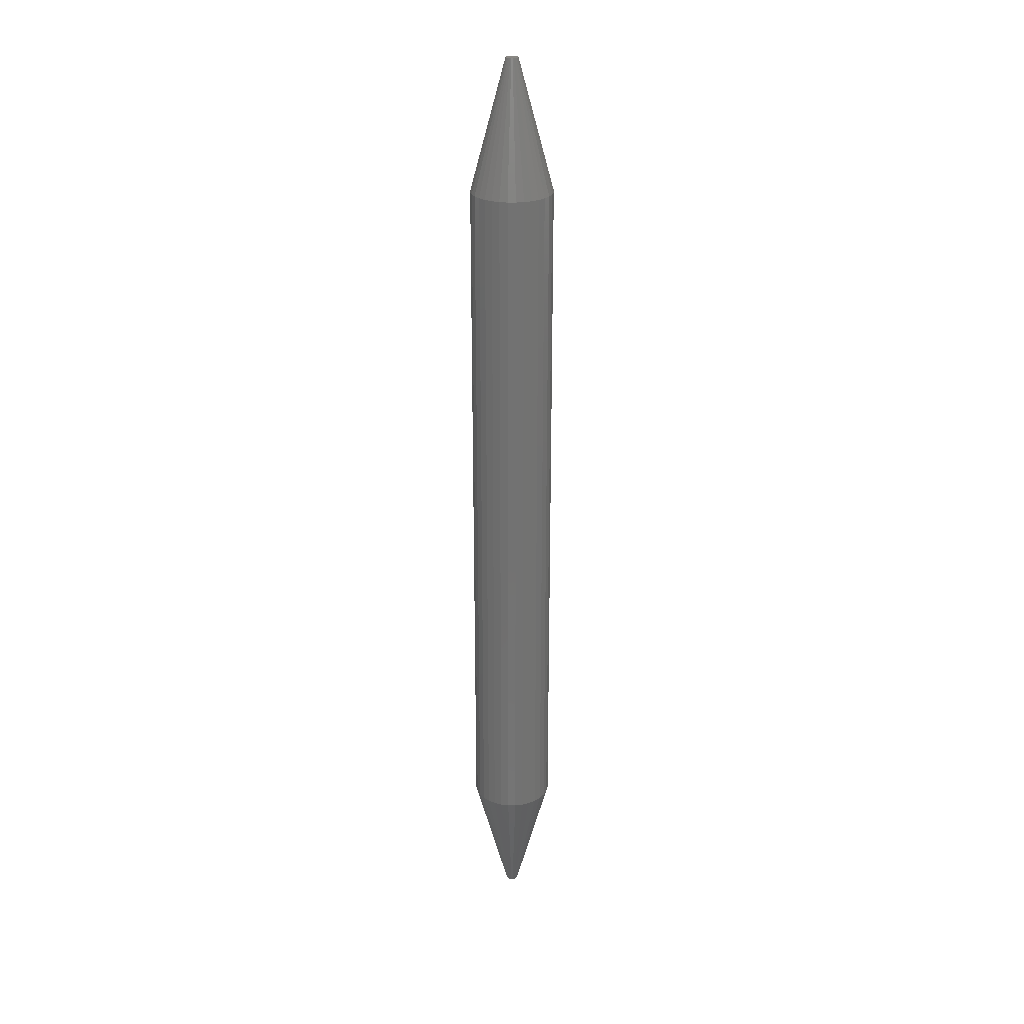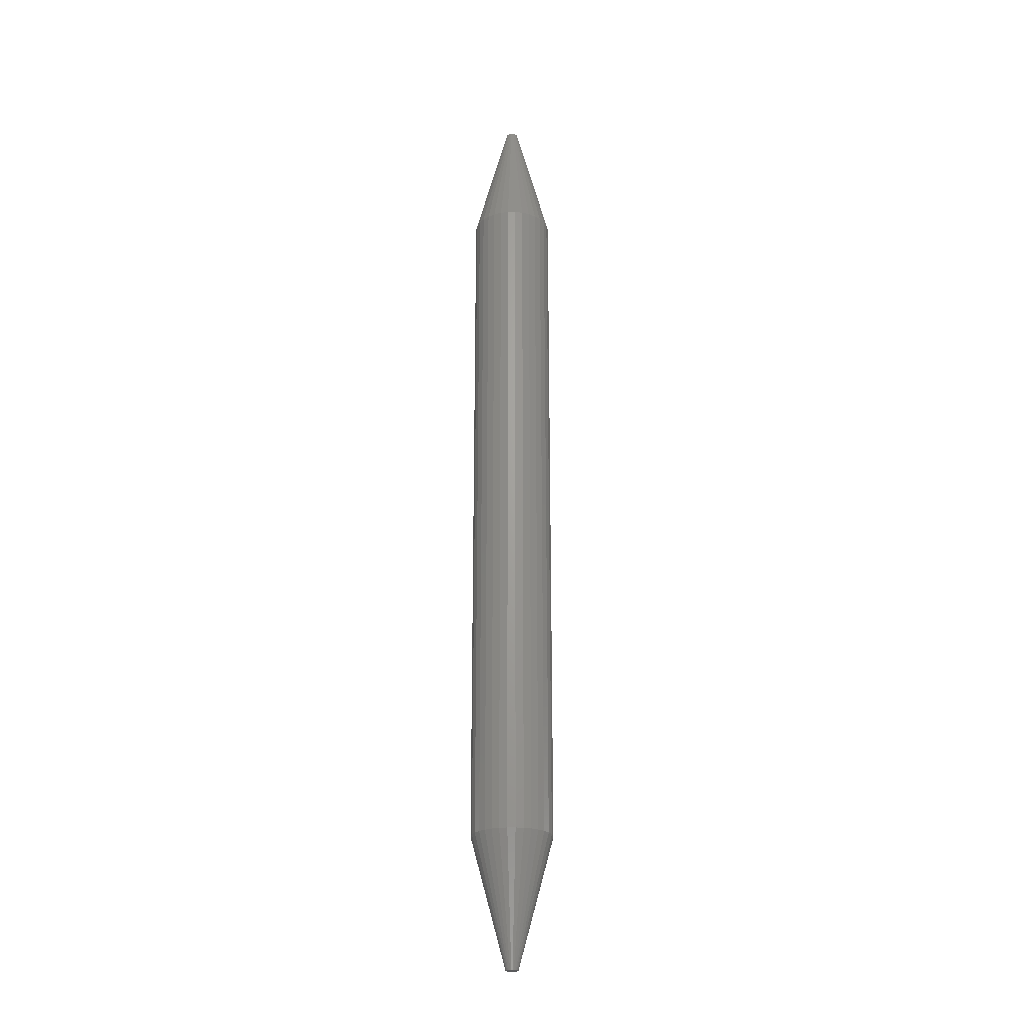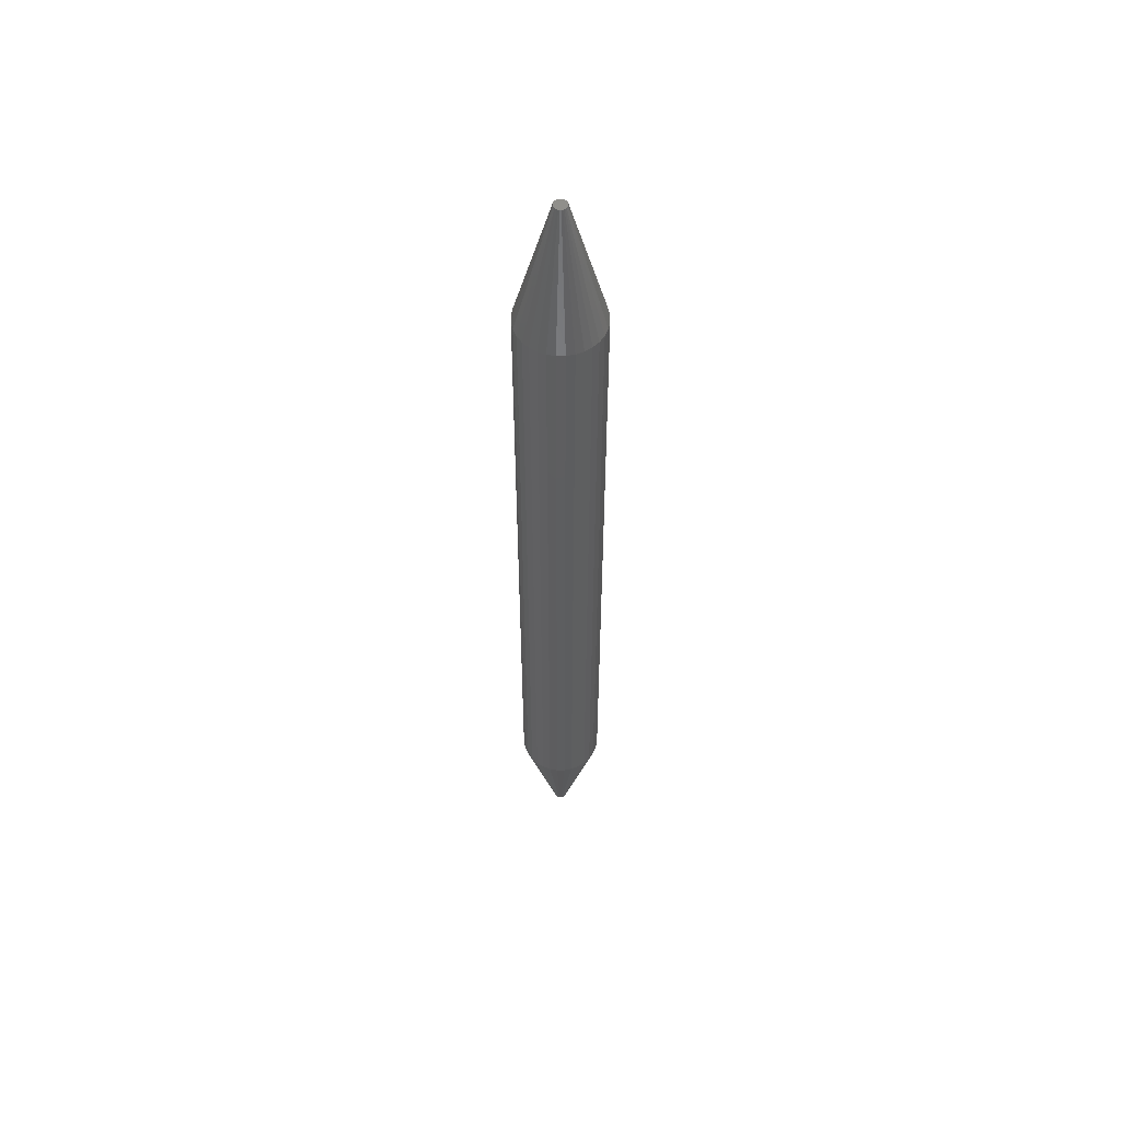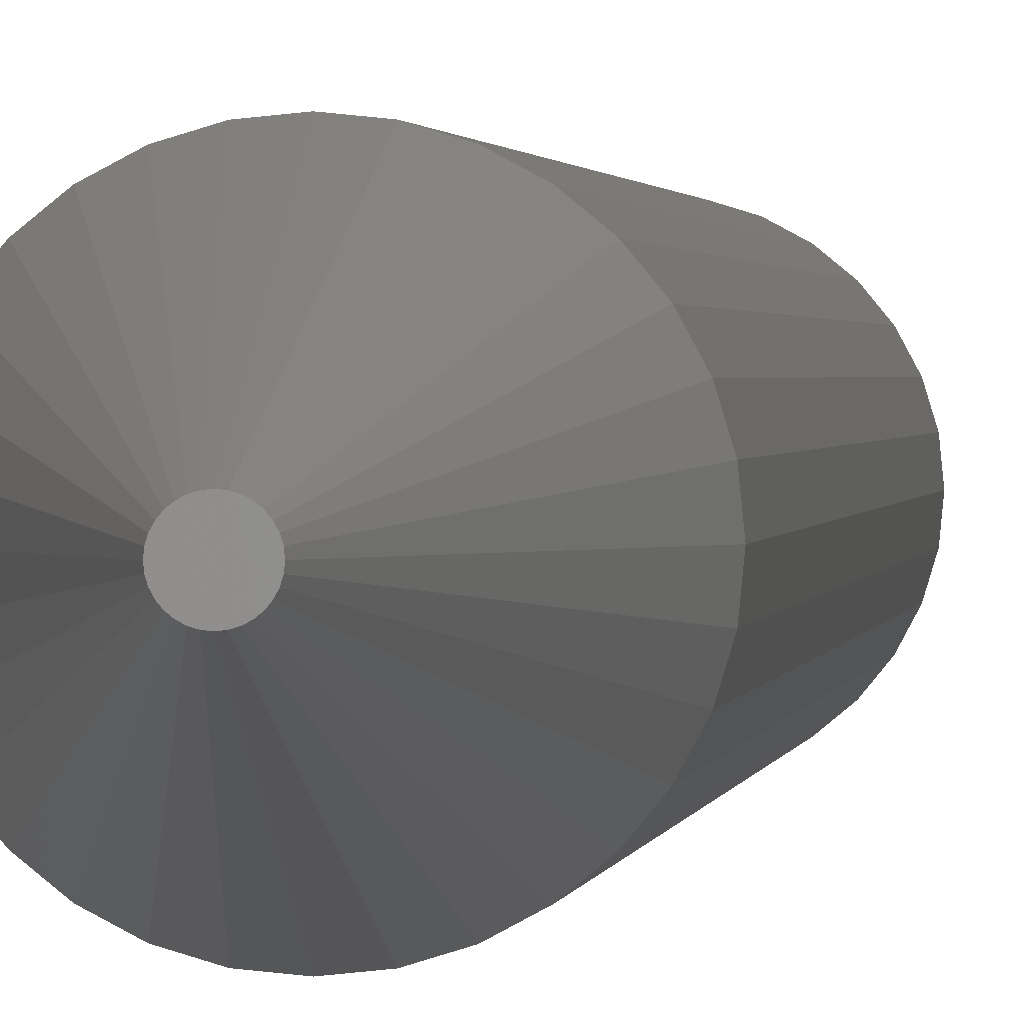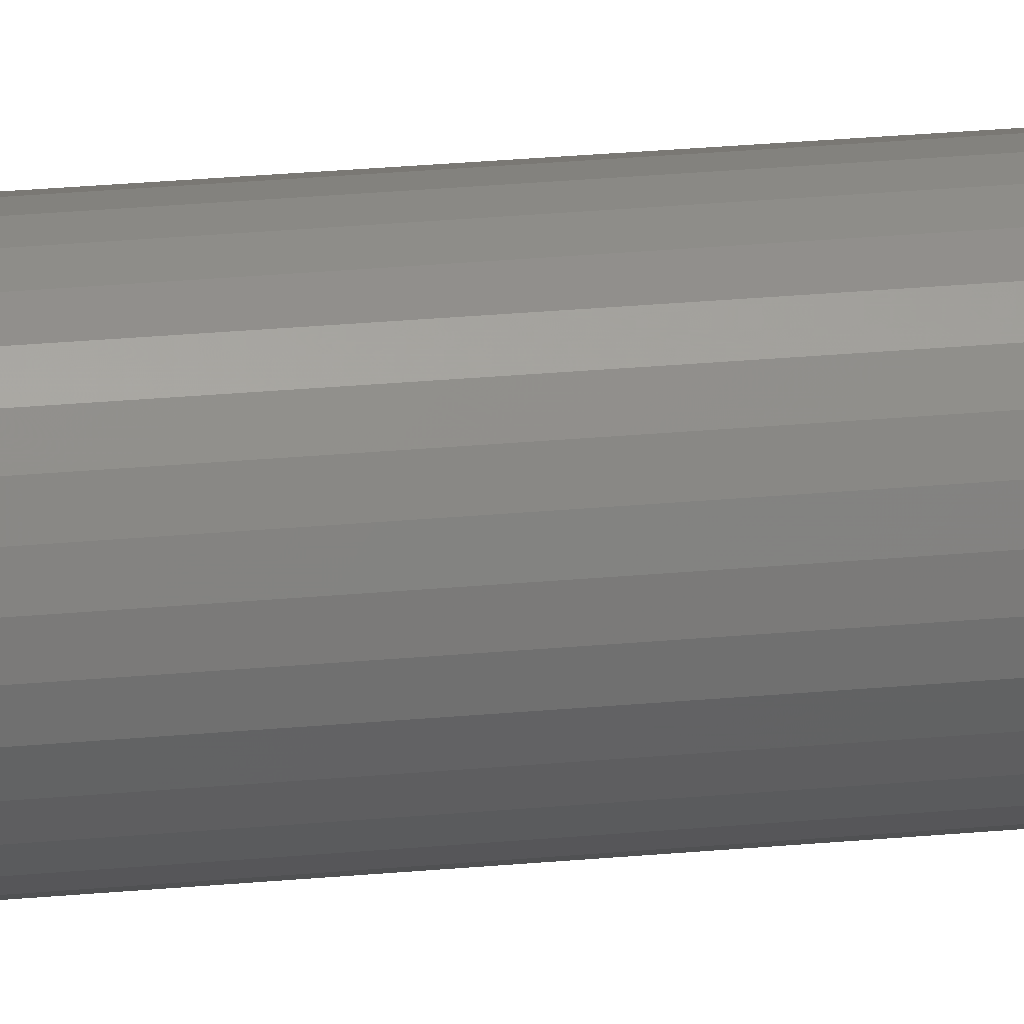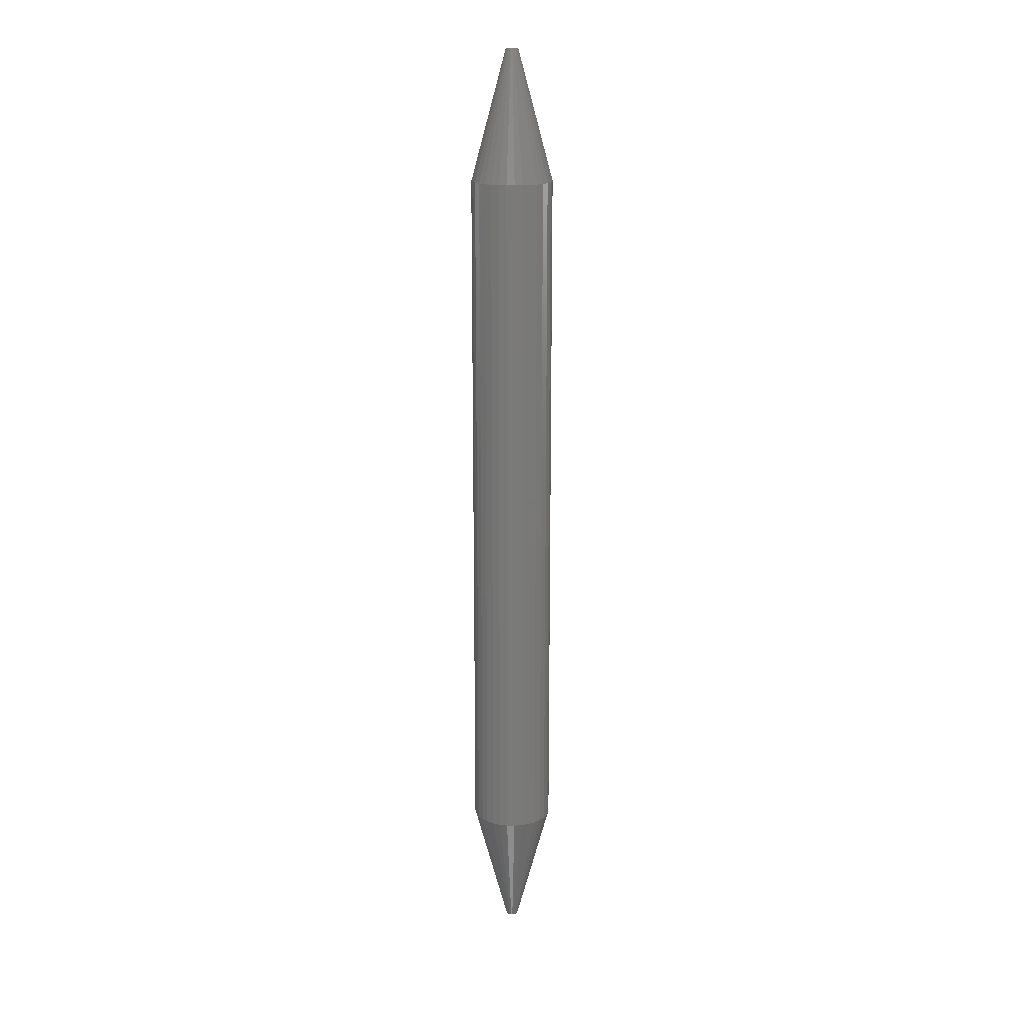
<metadata>
{"format":"stl","ext":"stl","renderer":"f3d","projection":"perspective","resolution":1024,"background":"white","views":[{"elev":25.7,"azim":118.5,"up":"+Y"},{"elev":-23.1,"azim":-38.6,"up":"+Y"},{"elev":55.1,"azim":-51.0,"up":"+Y"},{"elev":0.5,"azim":3.1,"up":"+Z"},{"elev":22.4,"azim":-99.8,"up":"+Z"},{"elev":16.9,"azim":-161.1,"up":"+Y"}]}
</metadata>
<code>
# stl→obj: 128 verts, 252 faces
v 0.0616 0.5469 -2.624e-17
v 0.0616 -0.5469 -2.624e-17
v 0.06036 0.5469 -0.01256
v 0.06036 -0.5469 -0.01256
v 0.05669 0.5469 -0.02464
v 0.05669 -0.5469 -0.02464
v 0.05074 0.5469 -0.03577
v 0.05074 -0.5469 -0.03577
v 0.04274 0.5469 -0.04553
v 0.04274 -0.5469 -0.04553
v 0.03298 0.5469 -0.05354
v 0.03298 -0.5469 -0.05354
v 0.02185 0.5469 -0.05949
v 0.02185 -0.5469 -0.05949
v 0.009766 0.5469 -0.06315
v 0.009766 -0.5469 -0.06315
v -0.002796 0.5469 -0.06439
v -0.002796 -0.5469 -0.06439
v -0.01536 0.5469 -0.06315
v -0.01536 -0.5469 -0.06315
v -0.02744 0.5469 -0.05949
v -0.02744 -0.5469 -0.05949
v -0.03857 0.5469 -0.05354
v -0.03857 -0.5469 -0.05354
v -0.04833 0.5469 -0.04553
v -0.04833 -0.5469 -0.04553
v -0.05634 0.5469 -0.03577
v -0.05634 -0.5469 -0.03577
v -0.06229 0.5469 -0.02464
v -0.06229 -0.5469 -0.02464
v -0.06595 0.5469 -0.01256
v -0.06595 -0.5469 -0.01256
v -0.06719 0.5469 5.302e-18
v -0.06719 -0.5469 5.302e-18
v -0.06595 0.5469 0.01256
v -0.06595 -0.5469 0.01256
v -0.06229 0.5469 0.02464
v -0.06229 -0.5469 0.02464
v -0.05634 0.5469 0.03577
v -0.05634 -0.5469 0.03577
v -0.04833 0.5469 0.04553
v -0.04833 -0.5469 0.04553
v -0.03857 0.5469 0.05354
v -0.03857 -0.5469 0.05354
v -0.02744 0.5469 0.05949
v -0.02744 -0.5469 0.05949
v -0.01536 0.5469 0.06315
v -0.01536 -0.5469 0.06315
v -0.002796 0.5469 0.06439
v -0.002796 -0.5469 0.06439
v 0.009766 0.5469 0.06315
v 0.009766 -0.5469 0.06315
v 0.02185 0.5469 0.05949
v 0.02185 -0.5469 0.05949
v 0.03298 0.5469 0.05354
v 0.03298 -0.5469 0.05354
v 0.04274 0.5469 0.04553
v 0.04274 -0.5469 0.04553
v 0.05074 0.5469 0.03577
v 0.05074 -0.5469 0.03577
v 0.05669 0.5469 0.02464
v 0.05669 -0.5469 0.02464
v 0.06036 0.5469 0.01256
v 0.06036 -0.5469 0.01256
v 0.004066 -0.75 0.006862
v -0.01086 -0.75 0.005391
v 0.005272 -0.75 0.005391
v -0.01176 -0.75 0.003714
v 0.006169 -0.75 0.003714
v 0.006169 -0.75 -0.003714
v -0.01086 -0.75 -0.005391
v 0.005272 -0.75 -0.005391
v -0.009658 -0.75 -0.006862
v 0.004066 -0.75 -0.006862
v -0.008187 -0.75 -0.008069
v -0.00651 -0.75 -0.008965
v -0.009658 -0.75 0.006862
v 0.002595 -0.75 0.008069
v 0.0009175 -0.75 0.008965
v -0.0009029 -0.75 0.009517
v -0.002796 -0.75 0.009704
v -0.004689 -0.75 0.009517
v -0.00651 -0.75 0.008965
v -0.008187 -0.75 0.008069
v 0.002595 -0.75 -0.008069
v -0.004689 -0.75 -0.009517
v -0.002796 -0.75 -0.009704
v -0.0009029 -0.75 -0.009517
v 0.0009175 -0.75 -0.008965
v 0.006721 -0.75 0.001893
v -0.01231 -0.75 0.001893
v 0.006908 -0.75 -1.538e-17
v -0.0125 -0.75 1.398e-10
v 0.006721 -0.75 -0.001893
v -0.01231 -0.75 -0.001893
v -0.01176 -0.75 -0.003714
v 0.005272 0.75 0.005391
v -0.01086 0.75 0.005391
v 0.004066 0.75 0.006862
v -0.01176 0.75 0.003714
v 0.006169 0.75 0.003714
v 0.005272 0.75 -0.005391
v -0.01086 0.75 -0.005391
v 0.006169 0.75 -0.003714
v -0.009658 0.75 -0.006862
v 0.004066 0.75 -0.006862
v -0.008187 0.75 -0.008069
v -0.00651 0.75 -0.008965
v -0.009658 0.75 0.006862
v -0.008187 0.75 0.008069
v -0.00651 0.75 0.008965
v -0.004689 0.75 0.009517
v -0.002796 0.75 0.009704
v -0.0009029 0.75 0.009517
v 0.0009175 0.75 0.008965
v 0.002595 0.75 0.008069
v 0.002595 0.75 -0.008069
v 0.0009175 0.75 -0.008965
v -0.0009029 0.75 -0.009517
v -0.002796 0.75 -0.009704
v -0.004689 0.75 -0.009517
v -0.01176 0.75 -0.003714
v -0.01231 0.75 -0.001893
v 0.006721 0.75 -0.001893
v -0.0125 0.75 1.398e-10
v 0.006908 0.75 -1.61e-17
v -0.01231 0.75 0.001893
v 0.006721 0.75 0.001893
f 1 2 3
f 3 2 4
f 3 4 5
f 5 4 6
f 5 6 7
f 7 6 8
f 7 8 9
f 9 8 10
f 9 10 11
f 11 10 12
f 11 12 13
f 13 12 14
f 13 14 15
f 15 14 16
f 15 16 17
f 17 16 18
f 17 18 19
f 19 18 20
f 19 20 21
f 21 20 22
f 21 22 23
f 23 22 24
f 23 24 25
f 25 24 26
f 25 26 27
f 27 26 28
f 27 28 29
f 29 28 30
f 29 30 31
f 31 30 32
f 31 32 33
f 33 32 34
f 33 34 35
f 35 34 36
f 35 36 37
f 37 36 38
f 37 38 39
f 39 38 40
f 39 40 41
f 41 40 42
f 41 42 43
f 43 42 44
f 43 44 45
f 45 44 46
f 45 46 47
f 47 46 48
f 47 48 49
f 49 48 50
f 49 50 51
f 51 50 52
f 51 52 53
f 53 52 54
f 53 54 55
f 55 54 56
f 55 56 57
f 57 56 58
f 57 58 59
f 59 58 60
f 59 60 61
f 61 60 62
f 61 62 63
f 63 62 64
f 63 64 1
f 1 64 2
f 65 66 67
f 66 68 67
f 67 68 69
f 70 71 72
f 71 73 72
f 72 73 74
f 73 75 74
f 74 75 76
f 77 66 65
f 77 65 78
f 77 78 79
f 77 79 80
f 77 80 81
f 77 81 82
f 77 82 83
f 77 83 84
f 85 74 76
f 85 76 86
f 85 86 87
f 85 87 88
f 85 88 89
f 69 68 90
f 90 68 91
f 90 91 92
f 92 91 93
f 92 93 94
f 94 93 95
f 94 95 70
f 70 95 96
f 70 96 71
f 18 86 20
f 20 86 76
f 20 76 22
f 22 76 75
f 22 75 24
f 24 75 73
f 24 73 26
f 26 73 71
f 26 71 28
f 28 71 96
f 28 96 30
f 30 96 95
f 30 95 32
f 32 95 93
f 32 93 34
f 86 18 87
f 87 18 16
f 87 16 88
f 88 16 14
f 88 14 89
f 89 14 12
f 89 12 85
f 85 12 10
f 85 10 74
f 74 10 8
f 74 8 72
f 72 8 6
f 72 6 70
f 70 6 4
f 70 4 94
f 94 4 2
f 94 2 92
f 50 80 52
f 52 80 79
f 52 79 54
f 54 79 78
f 54 78 56
f 56 78 65
f 56 65 58
f 58 65 67
f 58 67 60
f 60 67 69
f 60 69 62
f 62 69 90
f 62 90 64
f 64 90 92
f 64 92 2
f 80 50 81
f 81 50 48
f 81 48 82
f 82 48 46
f 82 46 83
f 83 46 44
f 83 44 84
f 84 44 42
f 84 42 77
f 77 42 40
f 77 40 66
f 66 40 38
f 66 38 68
f 68 38 36
f 68 36 91
f 91 36 34
f 91 34 93
f 97 98 99
f 97 100 98
f 101 100 97
f 102 103 104
f 102 105 103
f 106 105 102
f 106 107 105
f 108 107 106
f 109 110 111
f 109 111 112
f 109 112 113
f 109 113 114
f 109 114 115
f 109 115 116
f 109 116 99
f 109 99 98
f 117 118 119
f 117 119 120
f 117 120 121
f 117 121 108
f 117 108 106
f 103 122 104
f 104 122 123
f 104 123 124
f 124 123 125
f 124 125 126
f 126 125 127
f 126 127 128
f 128 127 100
f 128 100 101
f 33 125 31
f 31 125 123
f 31 123 29
f 29 123 122
f 29 122 27
f 27 122 103
f 27 103 25
f 25 103 105
f 25 105 23
f 23 105 107
f 23 107 21
f 21 107 108
f 21 108 19
f 19 108 121
f 19 121 17
f 17 121 120
f 17 120 15
f 15 120 119
f 15 119 13
f 13 119 118
f 13 118 11
f 11 118 117
f 11 117 9
f 9 117 106
f 9 106 7
f 7 106 102
f 7 102 5
f 5 102 104
f 5 104 3
f 3 104 124
f 3 124 1
f 1 124 126
f 1 126 63
f 63 126 128
f 63 128 61
f 61 128 101
f 61 101 59
f 59 101 97
f 59 97 57
f 57 97 99
f 57 99 55
f 55 99 116
f 55 116 53
f 53 116 115
f 53 115 51
f 51 115 114
f 51 114 49
f 49 114 113
f 49 113 47
f 47 113 112
f 47 112 45
f 45 112 111
f 45 111 43
f 43 111 110
f 43 110 41
f 41 110 109
f 41 109 39
f 39 109 98
f 39 98 37
f 37 98 100
f 37 100 35
f 35 100 127
f 35 127 33
f 33 127 125

</code>
